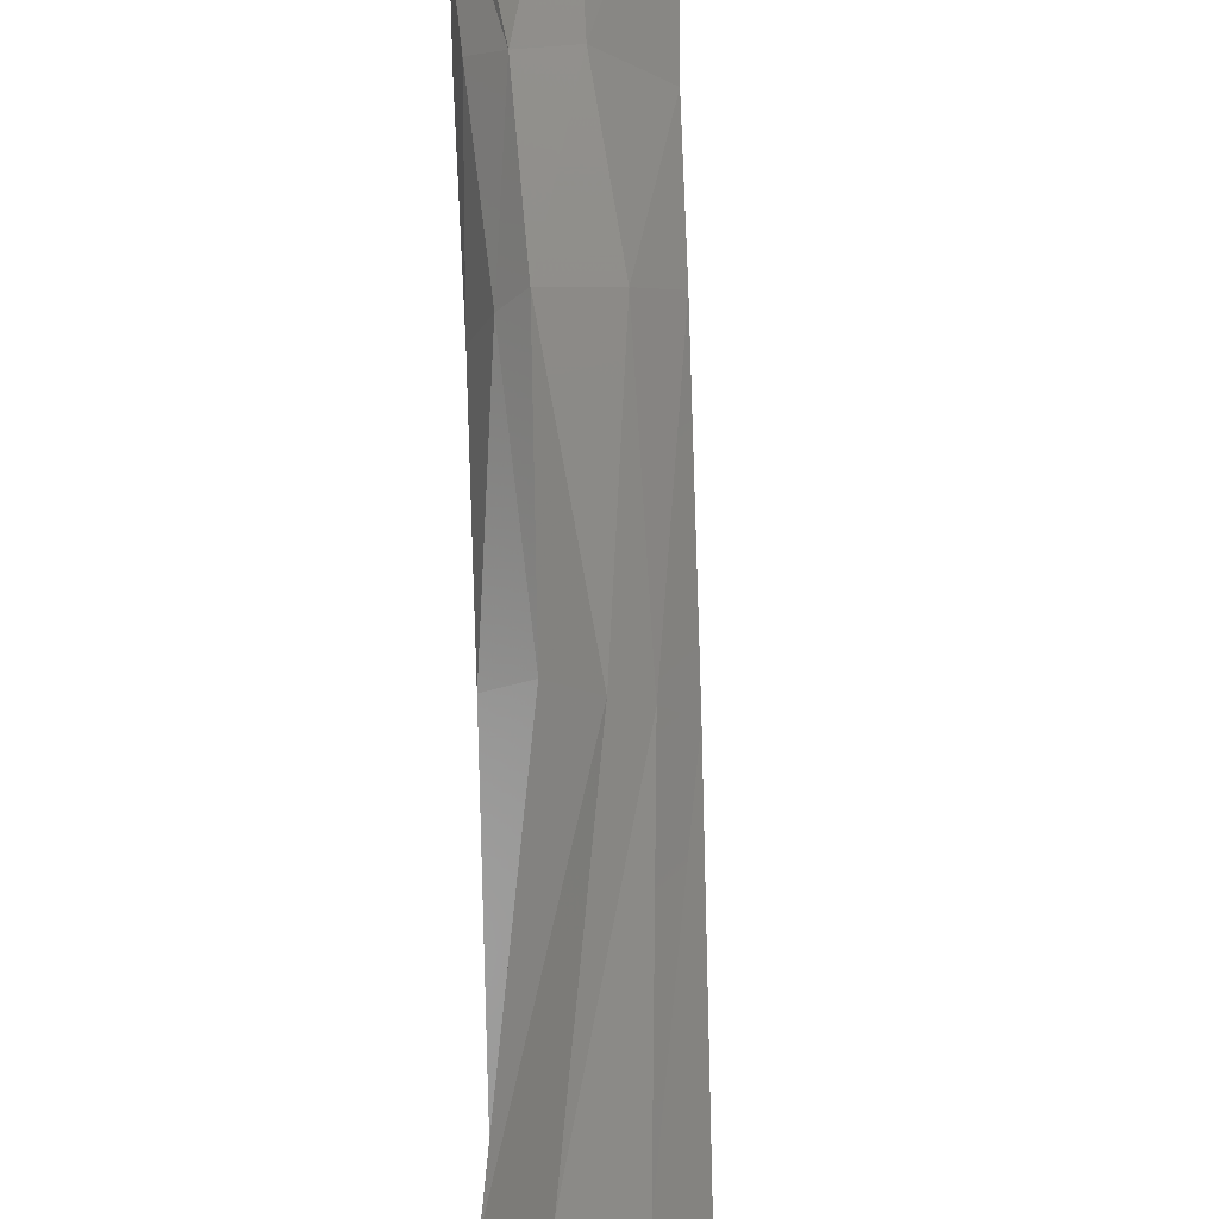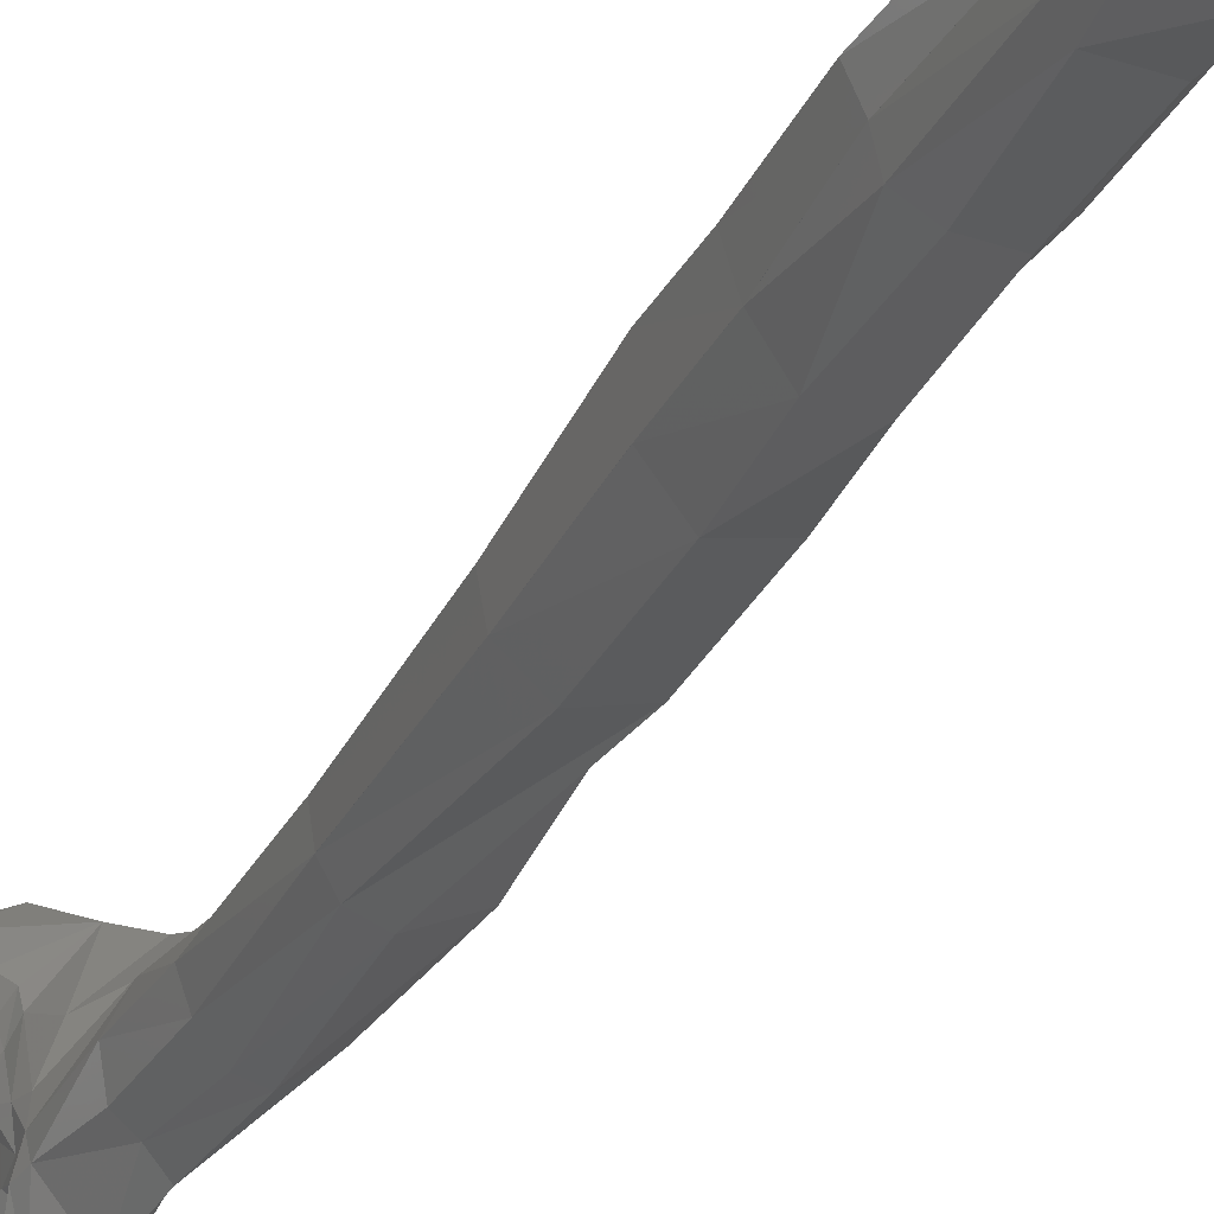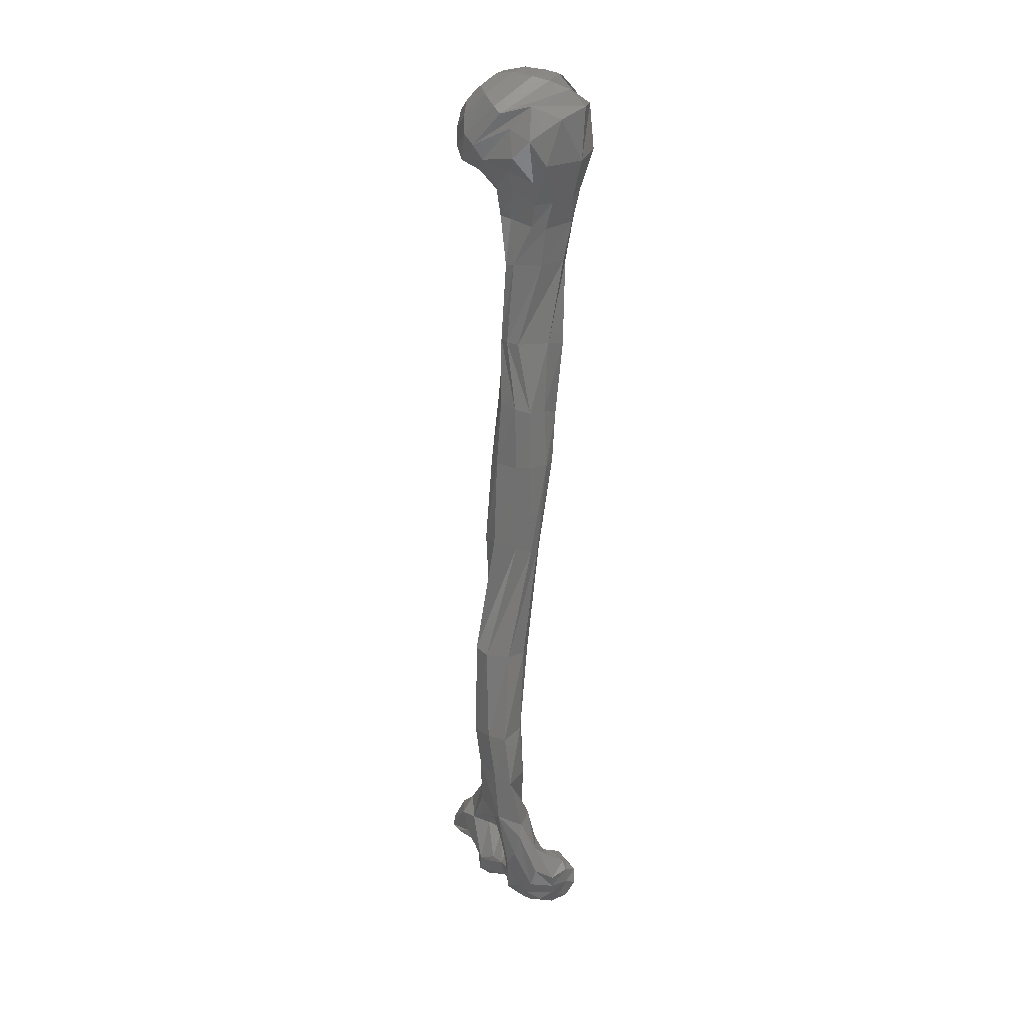
<metadata>
{"format":"stl","ext":"stl","renderer":"f3d","projection":"perspective","resolution":1024,"background":"white","views":[{"elev":72.9,"azim":-4.6,"up":"+Z"},{"elev":-25.7,"azim":155.1,"up":"+Z"},{"elev":19.3,"azim":-35.5,"up":"+Y"}]}
</metadata>
<code>
# stl→obj: 309 verts, 588 faces
v -0.007155 0.02266 0.003832
v 0.002353 0.02336 -0.002803
v -0.003244 0.02215 -0.007029
v -0.009188 0.02176 -0.003054
v -0.0176 0.01585 0.002462
v -0.01525 0.01794 -0.003615
v -0.02131 0.008721 -0.004652
v -0.01821 0.01289 -0.007792
v -0.01775 0.002869 -0.01469
v -0.01657 0.009246 -0.01358
v -0.008703 0.003966 -0.0207
v -0.01093 0.009649 -0.01759
v 0.001233 0.01093 -0.02008
v -0.004086 0.0144 -0.01726
v 0.004971 0.02004 -0.01158
v -0.002427 0.01945 -0.01234
v 0.002739 0.02342 -0.002639
v -0.002748 0.02212 -0.006969
v -0.003993 0.02153 0.01059
v 0.00817 0.02245 0.001271
v -0.01816 0.01235 0.008207
v -0.0229 0.002425 -0.00232
v -0.01808 -0.002902 -0.01425
v -0.005922 -0.000902 -0.02225
v 0.006588 0.004748 -0.02093
v 0.01204 0.01723 -0.009431
v 0.008166 0.02221 0.002045
v 0.000434 0.02012 0.01429
v 0.01155 0.02135 0.004581
v -0.01747 0.01012 0.01086
v -0.02245 -0.000708 0.00188
v -0.01768 -0.007626 -0.01188
v -0.004088 -0.008184 -0.02109
v 0.0114 0.000412 -0.01905
v 0.01552 0.01532 -0.00892
v 0.01208 0.02081 0.005781
v 0.01502 0.01543 0.008561
v 0.004268 0.0176 0.02078
v -0.009263 0.01248 0.01727
v -0.01455 0.005099 0.01227
v -0.01846 -0.005989 0.001841
v -0.01417 -0.0106 -0.006234
v -0.004545 -0.01363 -0.01528
v 0.01271 -0.003616 -0.01398
v 0.02008 0.0103 -0.004429
v 0.01527 0.01582 0.009177
v 0.01696 0.01188 0.01534
v 0.01656 0.007919 0.01046
v 0.007396 0.0122 0.02533
v -0.003283 0.008705 0.02638
v -0.01374 0.001648 0.0225
v -0.01677 -0.004063 0.01697
v -0.01261 -0.009845 0.008658
v -0.009881 -0.01623 -0.0022
v -0.002202 -0.02012 -0.01134
v 0.01352 -0.01048 -0.008362
v 0.02155 -0.004656 -0.007384
v 0.02515 0.000617 -0.001751
v 0.02574 0.003363 0.003644
v 0.02402 0.006003 0.007184
v -0.01094 0.01594 -0.01254
v 0.01275 -0.04288 0.007851
v 0.01103 -0.04194 0.002473
v 0.01218 -0.02382 0.005011
v 0.0135 -0.02543 0.01186
v 0.008526 -0.04198 0.01229
v 0.01008 -0.02786 0.01497
v -0.000761 -0.04272 0.01207
v -0.000955 -0.02957 0.01466
v -0.007796 -0.0427 0.005221
v -0.005025 -0.02885 0.01191
v -0.007637 -0.0269 0.003416
v -0.00824 -0.04326 0.001167
v -0.007076 -0.02672 -0.003651
v -0.000496 -0.04192 -0.00814
v -0.000292 -0.0253 -0.009993
v 0.008762 -0.0424 -0.007335
v 0.0117 -0.02389 -0.00603
v 0.01146 -0.04213 -0.003658
v 0.01381 -0.02425 0.000533
v 0.01103 -0.04194 0.002471
v 0.01263 -0.07315 0.007015
v 0.01129 -0.07094 0.000594
v 0.003747 -0.0713 0.0103
v -0.00641 -0.07125 0.005919
v -0.007978 -0.07109 0.00144
v -0.007103 -0.07095 -0.003238
v -0.00193 -0.06954 -0.008766
v 0.005248 -0.06983 -0.008195
v 0.01028 -0.07045 -0.004992
v 0.01129 -0.07099 0.000587
v 0.01055 -0.0993 0.005653
v 0.009461 -0.09687 -0.002659
v 0.003011 -0.0962 0.009137
v -0.003479 -0.09629 0.009406
v -0.007278 -0.09505 0.00545
v -0.008139 -0.09414 -0.002078
v -0.002702 -0.0943 -0.01124
v 0.004935 -0.09613 -0.01007
v 0.00945 -0.09681 -0.002643
v 0.009791 -0.117 0.004989
v 0.008569 -0.1195 -0.00424
v 0.004835 -0.1174 0.008255
v -0.003266 -0.1169 0.008734
v -0.006328 -0.1175 0.004643
v -0.008821 -0.1173 -0.003839
v -0.006297 -0.1175 -0.01062
v 0.002875 -0.1188 -0.01193
v -0.008528 -0.02083 0.004821
v -0.005818 -0.02094 0.01489
v -0.00935 -0.01657 0.006621
v -0.008856 -0.01302 0.01809
v -0.007876 -0.02242 -0.003686
v 0.01185 -0.0177 -0.006517
v 0.01531 -0.01589 -0.005226
v 0.01891 -0.009752 -0.005891
v 0.02064 -0.007164 -0.002529
v 0.02189 -0.005532 0.001109
v 0.02315 -0.003132 0.00499
v 0.01639 -0.01534 -0.002319
v 0.01738 -0.01408 0.001727
v 0.01632 -0.00266 0.00993
v 0.0172 -0.003261 0.01742
v 0.01392 -0.01402 0.00785
v 0.014 -0.01677 0.01443
v 0.006757 -0.00573 0.02442
v -0.007994 -0.006661 0.02429
v 0.007661 -0.01851 0.01862
v -0.000738 -0.01997 0.01829
v -0.004632 -0.2857 -0.04189
v -0.00266 -0.2831 -0.04381
v 7.3e-05 -0.2825 -0.04284
v -0.001307 -0.2851 -0.0433
v -0.00584 -0.2853 -0.03674
v -0.000876 -0.2905 -0.04145
v -0.004656 -0.285 -0.03141
v 0.002684 -0.2935 -0.03621
v -0.002703 -0.2903 -0.02709
v 0.00513 -0.2939 -0.03073
v 0.001644 -0.3029 -0.02545
v 0.01153 -0.3013 -0.02819
v -0.005837 -0.2754 -0.03287
v -4.8e-05 -0.2755 -0.04075
v -0.00498 -0.2832 -0.0305
v -0.004352 -0.2863 -0.02525
v -0.004472 -0.2893 -0.02377
v -0.004438 -0.2971 -0.02293
v -0.000219 -0.2703 -0.03399
v -0.00568 -0.2741 -0.02535
v -0.005405 -0.2911 -0.02094
v -0.000784 -0.2766 -0.02179
v -0.003259 -0.2886 -0.01518
v 0.002831 -0.2784 -0.01734
v -0.00314 -0.2887 -0.00955
v 0.004227 -0.28 -0.01283
v -0.004918 -0.2874 -0.002675
v 0.001871 -0.2796 -0.004865
v -0.005255 -0.2806 -0.000547
v -0.008215 -0.2866 0.000746
v -0.007604 -0.2812 -0.00056
v -0.001314 -0.2734 -0.01696
v -0.006093 -0.2702 -0.01956
v 0.000624 -0.2742 -0.01163
v -0.001128 -0.2742 -0.006328
v -0.004515 -0.2749 -0.003621
v -0.008726 -0.2733 -0.00173
v -0.00697 -0.2663 -0.009127
v 0.01571 -0.2887 -0.01869
v 0.01758 -0.2894 -0.02686
v 0.01541 -0.2845 -0.02534
v 0.01331 -0.2833 -0.02006
v 0.01367 -0.2884 -0.01253
v 0.01206 -0.2847 -0.01279
v 0.01317 -0.2859 -0.009064
v 0.01034 -0.283 -0.008705
v 0.01361 -0.2854 -0.00584
v 0.008863 -0.2814 -0.00419
v 0.01557 -0.2936 -0.01939
v 0.01708 -0.2949 -0.02742
v 0.01352 -0.2921 -0.01272
v 0.01447 -0.2922 -0.008933
v 0.01483 -0.2923 -0.006123
v 0.01163 -0.2998 -0.0201
v 0.01054 -0.2971 -0.01341
v 0.01065 -0.2968 -0.009133
v 0.009532 -0.2981 -0.0046
v 0.004218 -0.3012 -0.01856
v 0.003966 -0.2984 -0.01121
v 0.003981 -0.2986 -0.007254
v 0.003666 -0.2992 -0.002382
v -0.002499 -0.2968 -0.01802
v -0.000776 -0.2955 -0.01088
v -0.00054 -0.297 -0.00508
v -0.001149 -0.2989 1.8e-05
v -0.003687 -0.2912 -0.01684
v -0.002756 -0.2913 -0.009557
v -0.004298 -0.292 -0.002914
v -0.00701 -0.2931 0.000731
v 0.005384 -0.2915 -0.03775
v 0.00723 -0.2917 -0.03058
v 0.006761 -0.2855 -0.03679
v 0.00618 -0.2807 -0.03845
v 0.008795 -0.2861 -0.03047
v 0.008076 -0.2794 -0.03109
v 0.009639 -0.2784 -0.02446
v 0.006566 -0.2901 -0.03529
v 0.00369 -0.2733 -0.03413
v 0.00373 -0.2669 -0.02526
v 0.005615 -0.2717 -0.02775
v 0.006736 -0.2648 -0.01681
v 0.000543 -0.2695 -0.01955
v 0.006186 -0.2623 -0.01212
v 0.009713 -0.2785 -0.02446
v -0.008536 -0.2599 -0.01532
v -0.01113 -0.2611 -0.000199
v -0.001495 -0.2603 -0.02535
v -0.01014 -0.2794 0.004475
v -0.01011 -0.2734 0.009054
v -0.009356 -0.2651 0.01109
v -0.007667 -0.2609 0.01043
v -0.005826 -0.2907 0.005216
v -0.005376 -0.2915 0.01036
v -0.005761 -0.2862 0.01393
v -0.005254 -0.2794 0.01658
v -0.004235 -0.2706 0.01494
v -0.000776 -0.2979 0.007316
v -0.00101 -0.2944 0.01398
v 0.001717 -0.2902 0.01807
v 0.00061 -0.2864 0.01954
v -0.00033 -0.2818 0.02077
v 0.002317 -0.2976 0.01106
v 0.00746 -0.2951 0.01454
v 0.01017 -0.2894 0.01604
v 0.009263 -0.2834 0.0167
v 0.008882 -0.2801 0.01531
v 0.005069 -0.299 0.001932
v 0.01108 -0.2993 0.006353
v 0.003432 -0.2999 0.006789
v 0.009922 -0.2972 1.4e-05
v 0.01558 -0.2953 0.006527
v 0.01355 -0.2922 -0.002188
v 0.01686 -0.2911 0.005933
v 0.01311 -0.2863 -0.00126
v 0.01682 -0.2867 0.006324
v 0.0131 -0.2812 0.006746
v 0.00944 -0.282 0.00079
v 0.008211 -0.279 0.007128
v 0.006782 -0.2997 0.01084
v 0.01168 -0.2969 0.01393
v 0.01411 -0.2911 0.01613
v 0.01469 -0.2857 0.01514
v 0.0113 -0.2813 0.01408
v -0.000979 -0.2986 0.004093
v 0.004632 -0.278 0.01124
v 0.002939 -0.2745 0.00829
v 0.003082 -0.2724 0.004595
v 0.00407 -0.2749 0.001301
v 0.006751 -0.2717 -0.006277
v 0.006112 -0.2668 -0.00741
v 0.00537 -0.2779 0.000189
v 0.008 -0.2786 -0.004304
v 0.007513 -0.2801 -2.9e-05
v 0.005973 -0.2789 0.009821
v 0.006291 -0.2791 0.003778
v 0.004212 -0.2775 0.005751
v 0.006441 -0.2801 -0.008673
v 0.006099 -0.2802 -0.01754
v 0.005123 -0.272 -0.009627
v 0.004907 -0.2718 -0.01444
v 0.005456 -0.2668 -0.01282
v 0.006 -0.261 -0.0159
v 0.005545 -0.2625 -0.007731
v 0.002279 -0.2628 0.000811
v 0.005378 -0.2454 -0.008828
v 0.003717 -0.2469 -0.01485
v 0.00155 -0.2458 -0.001498
v -0.009665 -0.2448 0.005731
v -0.01204 -0.2428 -0.001386
v -0.01124 -0.2424 -0.01197
v -0.003615 -0.2479 -0.0213
v 0.000268 -0.2467 -0.01792
v 0.003721 -0.2469 -0.01485
v 0.005137 -0.227 -0.007943
v 0.003402 -0.2266 -0.01332
v 0.00538 -0.1929 -0.01063
v 0.005411 -0.1948 -0.004278
v -0.000305 -0.2258 -0.000853
v 0.000467 -0.1939 0.000268
v -0.01052 -0.2265 0.003325
v -0.007298 -0.1934 0.001301
v -0.01333 -0.2267 -0.003529
v -0.01344 -0.1931 -0.00446
v -0.01275 -0.2278 -0.01298
v -0.01246 -0.1929 -0.0125
v -0.005256 -0.2274 -0.0189
v -0.00242 -0.1928 -0.01713
v -0.001158 -0.2284 -0.01733
v 0.002633 -0.1934 -0.01493
v 0.003408 -0.2267 -0.01332
v 0.005355 -0.193 -0.01062
v 0.007425 -0.1507 -0.007848
v 0.007986 -0.1522 -0.000563
v 0.004291 -0.1519 0.003414
v 0.000289 -0.1513 0.005056
v -0.005137 -0.1488 0.003371
v -0.01017 -0.1476 -0.003716
v -0.008081 -0.1482 -0.01207
v 0.001852 -0.1488 -0.01436
v 0.008472 -0.1195 -0.004121
f 1 2 3
f 4 1 3
f 5 1 4
f 6 5 4
f 7 5 6
f 8 7 6
f 9 7 8
f 10 9 8
f 11 9 10
f 12 11 10
f 13 11 12
f 14 13 12
f 15 13 14
f 16 15 14
f 17 15 16
f 18 17 16
f 19 20 2
f 1 19 2
f 21 19 1
f 5 21 1
f 22 21 5
f 7 22 5
f 23 22 7
f 9 23 7
f 24 23 9
f 11 24 9
f 25 24 11
f 13 25 11
f 26 25 13
f 15 26 13
f 27 26 15
f 17 27 15
f 28 29 20
f 19 28 20
f 30 28 19
f 21 30 19
f 31 30 21
f 22 31 21
f 32 31 22
f 23 32 22
f 33 32 23
f 24 33 23
f 34 33 24
f 25 34 24
f 35 34 25
f 26 35 25
f 36 35 26
f 27 36 26
f 28 37 29
f 28 38 37
f 30 38 28
f 30 39 38
f 31 39 30
f 31 40 39
f 31 41 40
f 32 41 31
f 32 42 41
f 33 42 32
f 33 43 42
f 34 43 33
f 34 44 43
f 35 44 34
f 35 45 44
f 36 45 35
f 36 46 45
f 37 47 48
f 38 47 37
f 38 49 47
f 39 49 38
f 39 50 49
f 39 51 50
f 40 51 39
f 40 52 51
f 41 52 40
f 41 53 52
f 41 54 53
f 42 54 41
f 42 55 54
f 43 55 42
f 43 56 55
f 43 57 56
f 44 57 43
f 44 58 57
f 45 58 44
f 45 59 58
f 45 60 59
f 46 60 45
f 46 48 60
f 16 61 3
f 14 61 16
f 12 61 14
f 10 61 12
f 8 61 10
f 6 61 8
f 4 61 6
f 3 61 4
f 62 63 64
f 65 62 64
f 66 62 65
f 67 66 65
f 68 66 67
f 69 68 67
f 70 68 69
f 71 70 69
f 72 70 71
f 73 70 72
f 74 73 72
f 75 73 74
f 76 75 74
f 77 75 76
f 78 77 76
f 79 77 78
f 80 79 78
f 81 79 80
f 64 81 80
f 82 83 63
f 62 82 63
f 84 82 62
f 66 84 62
f 85 84 66
f 68 85 66
f 86 85 68
f 70 86 68
f 87 86 70
f 73 87 70
f 88 87 73
f 75 88 73
f 89 88 75
f 77 89 75
f 90 89 77
f 79 90 77
f 91 90 79
f 81 91 79
f 92 93 83
f 82 92 83
f 94 92 82
f 84 94 82
f 95 94 84
f 85 95 84
f 86 95 85
f 96 95 86
f 87 96 86
f 97 96 87
f 88 97 87
f 98 97 88
f 89 98 88
f 99 98 89
f 90 99 89
f 100 99 90
f 91 100 90
f 101 102 93
f 92 101 93
f 103 101 92
f 94 103 92
f 104 103 94
f 95 104 94
f 105 104 95
f 96 105 95
f 106 105 96
f 97 106 96
f 107 106 97
f 98 107 97
f 108 107 98
f 99 108 98
f 102 108 99
f 100 102 99
f 109 72 71
f 110 109 71
f 111 109 110
f 112 111 110
f 53 111 112
f 52 53 112
f 113 74 72
f 109 113 72
f 111 113 109
f 54 113 111
f 53 54 111
f 113 76 74
f 55 76 113
f 54 55 113
f 76 114 78
f 55 114 76
f 55 56 114
f 114 115 78
f 114 116 115
f 56 116 114
f 56 57 116
f 117 116 57
f 58 117 57
f 118 117 58
f 59 118 58
f 119 118 59
f 60 119 59
f 120 115 116
f 117 120 116
f 118 120 117
f 121 120 118
f 119 121 118
f 120 78 115
f 80 78 120
f 121 80 120
f 122 119 60
f 48 122 60
f 123 122 48
f 47 123 48
f 124 121 119
f 122 124 119
f 125 124 122
f 123 125 122
f 64 80 121
f 124 64 121
f 65 64 124
f 125 65 124
f 126 123 47
f 49 126 47
f 50 126 49
f 127 126 50
f 51 127 50
f 112 127 51
f 52 112 51
f 128 125 123
f 126 128 123
f 129 128 126
f 127 129 126
f 110 129 127
f 112 110 127
f 67 65 125
f 128 67 125
f 69 67 128
f 129 69 128
f 71 69 129
f 110 71 129
f 130 131 132
f 133 130 132
f 134 130 133
f 135 134 133
f 136 134 135
f 137 136 135
f 138 136 137
f 139 138 137
f 140 138 139
f 141 140 139
f 142 143 131
f 130 142 131
f 144 142 130
f 134 144 130
f 145 144 134
f 136 145 134
f 146 145 136
f 138 146 136
f 147 146 138
f 140 147 138
f 142 148 143
f 149 148 142
f 144 149 142
f 150 149 144
f 145 150 144
f 146 150 145
f 147 150 146
f 150 151 149
f 152 151 150
f 152 153 151
f 154 153 152
f 154 155 153
f 156 155 154
f 156 157 155
f 156 158 157
f 159 158 156
f 159 160 158
f 161 162 149
f 151 161 149
f 163 161 151
f 153 163 151
f 155 163 153
f 164 163 155
f 157 164 155
f 165 164 157
f 158 165 157
f 166 165 158
f 160 166 158
f 161 167 162
f 163 167 161
f 164 167 163
f 165 167 164
f 166 167 165
f 168 169 170
f 171 168 170
f 172 168 171
f 173 172 171
f 174 172 173
f 175 174 173
f 176 174 175
f 177 176 175
f 178 179 169
f 168 178 169
f 180 178 168
f 172 180 168
f 181 180 172
f 174 181 172
f 182 181 174
f 176 182 174
f 183 141 179
f 178 183 179
f 184 183 178
f 180 184 178
f 185 184 180
f 181 185 180
f 186 185 181
f 182 186 181
f 187 140 141
f 183 187 141
f 188 187 183
f 184 188 183
f 189 188 184
f 185 189 184
f 190 189 185
f 186 190 185
f 191 147 140
f 187 191 140
f 192 191 187
f 188 192 187
f 193 192 188
f 189 193 188
f 194 193 189
f 190 194 189
f 195 150 147
f 191 195 147
f 196 195 191
f 192 196 191
f 197 196 192
f 193 197 192
f 198 197 193
f 194 198 193
f 195 152 150
f 154 152 195
f 196 154 195
f 156 154 196
f 197 156 196
f 159 156 197
f 198 159 197
f 199 137 135
f 139 137 199
f 200 139 199
f 141 139 200
f 179 141 200
f 201 133 132
f 202 201 132
f 203 201 202
f 204 203 202
f 170 203 204
f 205 170 204
f 206 135 133
f 201 206 133
f 200 206 201
f 203 200 201
f 169 200 203
f 170 169 203
f 206 199 135
f 200 199 206
f 169 179 200
f 207 143 148
f 208 207 148
f 209 207 208
f 210 209 208
f 211 209 210
f 212 211 210
f 202 132 143
f 207 202 143
f 204 202 207
f 209 204 207
f 213 204 209
f 211 213 209
f 214 167 215
f 214 162 167
f 214 149 162
f 216 149 214
f 216 148 149
f 215 167 217
f 218 215 217
f 219 215 218
f 220 215 219
f 217 159 198
f 221 217 198
f 222 217 221
f 218 217 222
f 223 218 222
f 219 218 223
f 224 219 223
f 220 219 224
f 225 220 224
f 221 198 194
f 226 221 194
f 222 221 226
f 227 222 226
f 228 222 227
f 223 222 228
f 229 223 228
f 224 223 229
f 230 224 229
f 225 224 230
f 231 227 226
f 228 227 231
f 232 228 231
f 233 228 232
f 229 228 233
f 234 229 233
f 230 229 234
f 235 230 234
f 225 230 235
f 236 237 238
f 239 237 236
f 239 240 237
f 241 240 239
f 241 242 240
f 243 242 241
f 243 244 242
f 243 245 244
f 246 245 243
f 246 247 245
f 237 248 238
f 249 248 237
f 240 249 237
f 250 249 240
f 242 250 240
f 251 250 242
f 244 251 242
f 245 251 244
f 252 251 245
f 247 252 245
f 194 253 226
f 236 226 194
f 238 226 236
f 231 226 238
f 248 231 238
f 232 231 248
f 249 232 248
f 233 232 249
f 250 233 249
f 251 233 250
f 234 233 251
f 252 234 251
f 235 234 252
f 254 225 235
f 255 225 254
f 256 225 255
f 257 258 259
f 256 257 259
f 260 261 258
f 257 260 258
f 260 262 261
f 246 177 261
f 262 246 261
f 243 176 177
f 246 243 177
f 241 182 176
f 243 241 176
f 239 186 182
f 241 239 182
f 236 190 186
f 239 236 186
f 236 194 190
f 247 235 252
f 247 263 235
f 247 264 263
f 246 264 247
f 246 262 264
f 265 254 235
f 263 265 235
f 264 265 263
f 260 265 264
f 262 260 264
f 265 255 254
f 257 255 265
f 260 257 265
f 257 256 255
f 266 261 177
f 175 266 177
f 155 266 175
f 173 155 175
f 267 155 173
f 171 267 173
f 205 267 171
f 170 205 171
f 268 258 261
f 266 268 261
f 155 268 266
f 269 268 155
f 267 269 155
f 211 269 267
f 205 211 267
f 270 259 258
f 268 270 258
f 269 270 268
f 210 270 269
f 211 210 269
f 270 212 259
f 270 212 210
f 208 148 216
f 271 208 216
f 210 208 271
f 212 210 271
f 272 259 212
f 256 259 272
f 273 256 272
f 225 256 273
f 220 225 273
f 274 271 275
f 274 212 271
f 276 212 274
f 276 272 212
f 277 272 276
f 277 273 272
f 277 220 273
f 278 220 277
f 278 215 220
f 279 215 278
f 279 214 215
f 280 214 279
f 280 216 214
f 281 216 280
f 281 271 216
f 282 271 281
f 283 284 285
f 286 283 285
f 287 283 286
f 288 287 286
f 289 287 288
f 290 289 288
f 291 289 290
f 292 291 290
f 293 291 292
f 294 293 292
f 295 293 294
f 296 295 294
f 297 295 296
f 298 297 296
f 299 297 298
f 300 299 298
f 274 275 284
f 283 274 284
f 276 274 283
f 287 276 283
f 277 276 287
f 289 277 287
f 278 277 289
f 291 278 289
f 279 278 291
f 293 279 291
f 280 279 293
f 295 280 293
f 281 280 295
f 297 281 295
f 282 281 297
f 299 282 297
f 286 285 301
f 302 286 301
f 288 286 302
f 303 288 302
f 290 288 303
f 304 290 303
f 292 290 304
f 305 292 304
f 294 292 305
f 306 294 305
f 296 294 306
f 307 296 306
f 298 296 307
f 308 298 307
f 300 298 308
f 301 300 308
f 302 301 102
f 101 302 102
f 303 302 101
f 103 303 101
f 304 303 103
f 104 304 103
f 305 304 104
f 105 305 104
f 306 305 105
f 106 306 105
f 307 306 106
f 107 307 106
f 308 307 107
f 108 308 107
f 301 308 108
f 309 301 108
f 160 217 166
f 160 159 217

</code>
